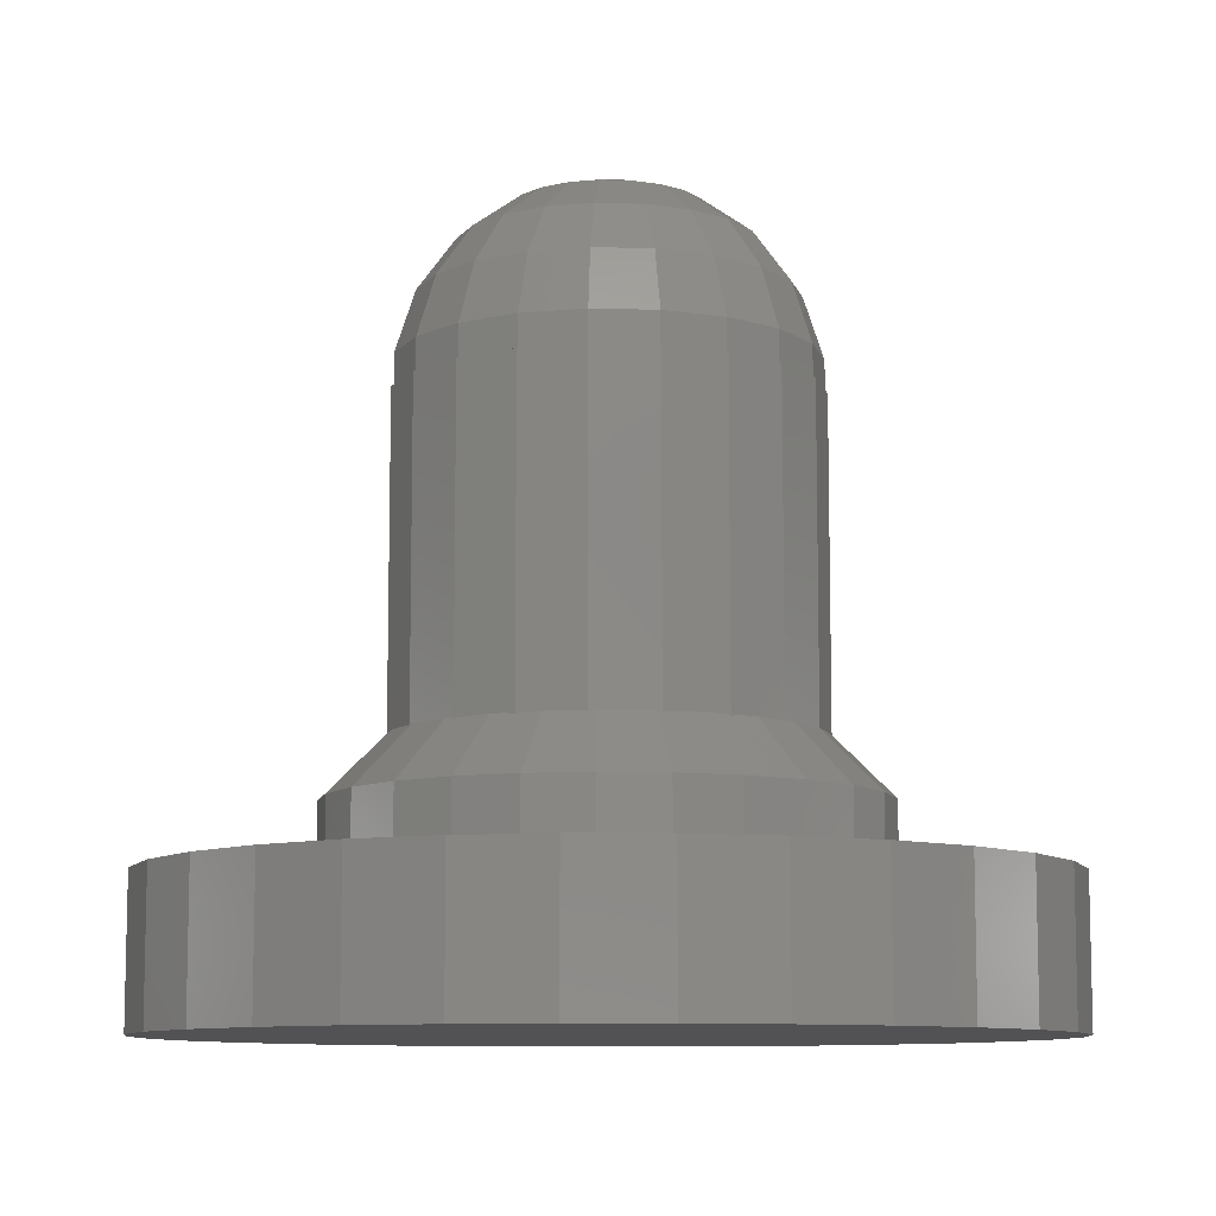
<metadata>
{"format":"stl","ext":"stl","renderer":"f3d","projection":"perspective","resolution":1024,"background":"white","views":[{"elev":-9.4,"azim":-157.1,"up":"+Z"}]}
</metadata>
<code>
# stl→obj: 421 verts, 838 faces
v -0.655 0 0
v -0.655 0 0.22
v -0.6407 0.1362 0
v -0.6407 0.1362 0.22
v -0.6407 -0.1362 0
v -0.6407 -0.1362 0.22
v -0.5984 0.2664 0
v -0.5299 0.385 0
v -0.4383 0.4868 0
v -0.3275 0.5672 0
v -0.2024 0.6229 0
v -0.06847 0.6514 0
v 0.06847 0.6514 0
v 0.2024 0.6229 0
v 0.3275 0.5672 0
v 0.4383 0.4868 0
v 0.5299 0.385 0
v 0.5984 0.2664 0
v 0.6407 0.1362 0
v 0.655 0 0
v 0.6407 -0.1362 0
v 0.5984 -0.2664 0
v 0.5299 -0.385 0
v 0.4383 -0.4868 0
v 0.3275 -0.5672 0
v 0.2024 -0.6229 0
v 0.06847 -0.6514 0
v -0.06847 -0.6514 0
v -0.2024 -0.6229 0
v -0.3275 -0.5672 0
v -0.4383 -0.4868 0
v -0.5299 -0.385 0
v -0.5984 -0.2664 0
v -0.5984 0.2664 0.22
v -0.5299 -0.385 0.22
v -0.5984 -0.2664 0.22
v -0.5615 -0.1193 0.22
v -0.06 0.5709 0.22
v 0.06 0.5709 0.22
v 0.06847 0.6514 0.22
v -0.287 0.4971 0.22
v -0.1774 0.5459 0.22
v -0.06847 0.6514 0.22
v -0.4383 0.4868 0.22
v -0.3275 0.5672 0.22
v -0.5299 0.385 0.22
v -0.5244 -0.2335 0.22
v 0.287 -0.4971 0.22
v 0.1774 -0.5459 0.22
v 0.3275 -0.5672 0.22
v 0.4644 -0.3374 0.22
v 0.3841 -0.4266 0.22
v 0.5299 -0.385 0.22
v 0.1774 0.5459 0.22
v 0.2024 0.6229 0.22
v -0.4644 0.3374 0.22
v -0.3841 0.4266 0.22
v -0.2024 0.6229 0.22
v -0.1774 -0.5459 0.22
v -0.287 -0.4971 0.22
v -0.2024 -0.6229 0.22
v 0.3275 0.5672 0.22
v -0.5244 0.2335 0.22
v 0.287 0.4971 0.22
v 0.4383 0.4868 0.22
v 0.3841 0.4266 0.22
v 0.5299 0.385 0.22
v 0.4644 0.3374 0.22
v 0.5984 0.2664 0.22
v 0.5244 0.2335 0.22
v 0.6407 0.1362 0.22
v 0.5615 0.1193 0.22
v 0.655 0 0.22
v 0.574 0 0.22
v 0.6407 -0.1362 0.22
v 0.5615 -0.1193 0.22
v 0.5244 -0.2335 0.22
v 0.5984 -0.2664 0.22
v 0.4383 -0.4868 0.22
v 0.2024 -0.6229 0.22
v 0.06 -0.5709 0.22
v 0.06847 -0.6514 0.22
v -0.06 -0.5709 0.22
v -0.06847 -0.6514 0.22
v -0.3275 -0.5672 0.22
v -0.3841 -0.4266 0.22
v -0.4644 -0.3374 0.22
v -0.4383 -0.4868 0.22
v -0.574 0 0.22
v -0.5615 0.1193 0.22
v -0.5615 -0.1193 0.12
v -0.574 0 0.12
v -0.5244 -0.2335 0.12
v -0.4644 -0.3374 0.12
v -0.3841 -0.4266 0.12
v -0.287 -0.4971 0.12
v -0.1774 -0.5459 0.12
v -0.06 -0.5709 0.12
v 0.06 -0.5709 0.12
v 0.1774 -0.5459 0.12
v 0.287 -0.4971 0.12
v 0.3841 -0.4266 0.12
v 0.4644 -0.3374 0.12
v 0.5244 -0.2335 0.12
v 0.5615 -0.1193 0.12
v 0.574 0 0.12
v 0.5615 0.1193 0.12
v 0.5244 0.2335 0.12
v 0.4644 0.3374 0.12
v 0.3841 0.4266 0.12
v 0.287 0.4971 0.12
v 0.1774 0.5459 0.12
v 0.06 0.5709 0.12
v -0.06 0.5709 0.12
v -0.1774 0.5459 0.12
v -0.287 0.4971 0.12
v -0.3841 0.4266 0.12
v -0.4644 0.3374 0.12
v -0.5244 0.2335 0.12
v -0.5615 0.1193 0.12
v -0.3542 -0.1859 0.12
v -0.3884 0.09573 0.12
v -0.3542 0.1859 0.12
v -0.2994 0.2652 0.12
v 0.3884 0.09573 0.12
v 0.4 0 0.12
v 0.04822 0.3971 0.12
v 0.1418 0.374 0.12
v -0.1418 0.374 0.12
v -0.04822 0.3971 0.12
v 0.1418 -0.374 0.12
v 0.04822 -0.3971 0.12
v 0.3884 -0.09573 0.12
v 0.3542 -0.1859 0.12
v 0.2994 0.2652 0.12
v 0.3542 0.1859 0.12
v 0.2272 0.3292 0.12
v -0.2272 0.3292 0.12
v 0.2994 -0.2652 0.12
v -0.04822 -0.3971 0.12
v -0.1418 -0.374 0.12
v 0.2272 -0.3292 0.12
v -0.2994 -0.2652 0.12
v -0.2272 -0.3292 0.12
v -0.3884 -0.09573 0.12
v -0.4 0 0.12
v -0.4 0 0.32
v -0.3884 -0.09573 0.32
v -0.3542 -0.1859 0.32
v -0.2994 -0.2652 0.32
v -0.2272 -0.3292 0.32
v -0.1418 -0.374 0.32
v -0.04822 -0.3971 0.32
v 0.04822 -0.3971 0.32
v 0.1418 -0.374 0.32
v 0.2272 -0.3292 0.32
v 0.2994 -0.2652 0.32
v 0.3542 -0.1859 0.32
v 0.3884 -0.09573 0.32
v 0.4 0 0.32
v 0.3884 0.09573 0.32
v 0.3542 0.1859 0.32
v 0.2994 0.2652 0.32
v 0.2272 0.3292 0.32
v 0.1418 0.374 0.32
v 0.04822 0.3971 0.32
v -0.04822 0.3971 0.32
v -0.1418 0.374 0.32
v -0.2272 0.3292 0.32
v -0.2994 0.2652 0.32
v -0.3542 0.1859 0.32
v -0.3884 0.09573 0.32
v -0.301 0.07419 0.41
v -0.31 0 0.41
v -0.301 -0.07419 0.41
v -0.2869 -0.1114 0.41
v -0.2745 -0.1441 0.41
v -0.2948 -0.0958 0.4081
v -0.2963 -0.0866 0.41
v -0.2423 -0.1907 0.41
v -0.232 -0.2056 0.41
v -0.2508 -0.1822 0.4078
v -0.2582 -0.1676 0.41
v -0.1917 -0.2413 0.41
v -0.1822 -0.2508 0.4092
v -0.1761 -0.2551 0.41
v -0.1793 -0.2523 0.41
v -0.1099 -0.2899 0.41
v -0.1015 -0.2919 0.41
v -0.0958 -0.2948 0.4085
v -0.03737 -0.3077 0.41
v -0.07889 -0.2975 0.41
v 0 -0.31 0.4077
v 0.03737 -0.3077 0.41
v 0.01427 -0.3077 0.41
v -0.01427 -0.3077 0.41
v 0.07889 -0.2975 0.41
v 0.0958 -0.2948 0.4085
v 0.1099 -0.2899 0.41
v 0.1015 -0.2919 0.41
v 0.1761 -0.2551 0.41
v 0.1793 -0.2523 0.41
v 0.1822 -0.2508 0.4092
v 0.232 -0.2056 0.41
v 0.1917 -0.2413 0.41
v 0.2423 -0.1907 0.41
v 0.2508 -0.1822 0.4078
v 0.2745 -0.1441 0.41
v 0.2582 -0.1676 0.41
v 0.2869 -0.1114 0.41
v 0.2948 -0.0958 0.4081
v 0.301 -0.07419 0.41
v 0.2963 -0.0866 0.41
v 0.31 0 0.41
v 0.301 0.07419 0.41
v 0.2745 0.1441 0.41
v 0.2869 0.1114 0.41
v 0.2963 0.0866 0.41
v 0.2948 0.0958 0.4081
v 0.232 0.2056 0.41
v 0.2423 0.1907 0.41
v 0.2582 0.1676 0.41
v 0.2508 0.1822 0.4078
v 0.1761 0.2551 0.41
v 0.1793 0.2523 0.41
v 0.1917 0.2413 0.41
v 0.1822 0.2508 0.4092
v 0.1099 0.2899 0.41
v -0.03737 0.3077 0.41
v -0.01427 0.3077 0.41
v 0 0.31 0.4077
v 0.01427 0.3077 0.41
v 0.03737 0.3077 0.41
v 0.07889 0.2975 0.41
v 0.1015 0.2919 0.41
v 0.0958 0.2948 0.4085
v -0.1099 0.2899 0.41
v -0.1015 0.2919 0.41
v -0.0958 0.2948 0.4085
v -0.07889 0.2975 0.41
v -0.1761 0.2551 0.41
v -0.232 0.2056 0.41
v -0.1917 0.2413 0.41
v -0.1822 0.2508 0.4092
v -0.1793 0.2523 0.41
v -0.2745 0.1441 0.41
v -0.2582 0.1676 0.41
v -0.2508 0.1822 0.4078
v -0.2423 0.1907 0.41
v -0.2963 0.0866 0.41
v -0.2948 0.0958 0.4081
v -0.2869 0.1114 0.41
v -0.31 0 0.895
v -0.2948 0.0958 0.895
v -0.2948 -0.0958 0.895
v -0.2508 -0.1822 0.895
v -0.1822 -0.2508 0.895
v -0.0958 -0.2948 0.895
v 0 -0.31 0.895
v 0.0958 -0.2948 0.895
v 0.1822 -0.2508 0.895
v 0.2508 -0.1822 0.895
v 0.2948 -0.0958 0.895
v 0.31 0 0.895
v 0.2948 0.0958 0.895
v 0.2508 0.1822 0.895
v 0.1822 0.2508 0.895
v 0.0958 0.2948 0.895
v 0 0.31 0.895
v -0.0958 0.2948 0.895
v -0.1822 0.2508 0.895
v -0.2508 0.1822 0.895
v -0.3062 0 0.895
v -0.2912 -0.09462 0.895
v 0.2477 0.18 0.895
v 0.2912 0.09462 0.895
v 0.18 0.2477 0.895
v 0.09462 0.2912 0.895
v 0 0.3062 0.895
v -0.2477 0.18 0.895
v -0.18 0.2477 0.895
v 0.3062 0 0.895
v 0.2477 -0.18 0.895
v 0.18 -0.2477 0.895
v -0.09462 0.2912 0.895
v 0.2912 -0.09462 0.895
v 0.09462 -0.2912 0.895
v 0 -0.3062 0.895
v -0.09462 -0.2912 0.895
v -0.18 -0.2477 0.895
v -0.2477 -0.18 0.895
v -0.2912 0.09462 0.895
v -0.3062 0 0.9435
v -0.2912 -0.09462 0.9435
v -0.2477 -0.18 0.9435
v -0.18 -0.2477 0.9435
v -0.09462 -0.2912 0.9435
v 0 -0.3062 0.9435
v 0.09462 -0.2912 0.9435
v 0.18 -0.2477 0.9435
v 0.2477 -0.18 0.9435
v 0.2912 -0.09462 0.9435
v 0.3062 0 0.9435
v 0.2912 0.09462 0.9435
v 0.2477 0.18 0.9435
v 0.18 0.2477 0.9435
v 0.09462 0.2912 0.9435
v 0 0.3062 0.9435
v -0.09462 0.2912 0.9435
v -0.18 0.2477 0.9435
v -0.2477 0.18 0.9435
v -0.2912 0.09462 0.9435
v -0.2627 0.08535 1.036
v -0.2762 0 1.036
v -0.2627 -0.08535 1.036
v -0.2235 -0.1624 1.036
v -0.1624 -0.2235 1.036
v -0.08535 -0.2627 1.036
v 0 -0.2762 1.036
v 0.08535 -0.2627 1.036
v 0.1624 -0.2235 1.036
v 0.2235 -0.1624 1.036
v 0.2627 -0.08535 1.036
v 0.2762 0 1.036
v 0.2627 0.08535 1.036
v 0.2235 0.1624 1.036
v 0.1624 0.2235 1.036
v 0.08535 0.2627 1.036
v 0 0.2762 1.036
v -0.08535 0.2627 1.036
v -0.1624 0.2235 1.036
v -0.2235 0.1624 1.036
v -0.1773 0.1288 1.114
v -0.2085 0.06774 1.114
v -0.2192 0 1.114
v -0.2085 -0.06774 1.114
v -0.1773 -0.1288 1.114
v -0.1288 -0.1773 1.114
v -0.06774 -0.2085 1.114
v 0 -0.2192 1.114
v 0.06774 -0.2085 1.114
v 0.1288 -0.1773 1.114
v 0.1773 -0.1288 1.114
v 0.2085 -0.06774 1.114
v 0.2192 0 1.114
v 0.2085 0.06774 1.114
v 0.1773 0.1288 1.114
v 0.1288 0.1773 1.114
v 0.06774 0.2085 1.114
v 0 0.2192 1.114
v -0.06774 0.2085 1.114
v -0.1288 0.1773 1.114
v -0.1139 0.08272 1.171
v -0.08272 0.1139 1.171
v -0.1338 0.04349 1.171
v -0.1407 0 1.171
v -0.1338 -0.04349 1.171
v -0.1139 -0.08272 1.171
v -0.08272 -0.1139 1.171
v -0.04349 -0.1338 1.171
v 0 -0.1407 1.171
v 0.04349 -0.1338 1.171
v 0.08272 -0.1139 1.171
v 0.1139 -0.08272 1.171
v 0.1338 -0.04349 1.171
v 0.1407 0 1.171
v 0.1338 0.04349 1.171
v 0.1139 0.08272 1.171
v 0.08272 0.1139 1.171
v 0.04349 0.1338 1.171
v 0 0.1407 1.171
v -0.04349 0.1338 1.171
v -0.04679 0.07792 1.187
v -0.02974 0.09152 1.186
v -0.05301 0.07296 1.188
v -0.07562 0.05494 1.187
v -0.0901 0.03656 1.185
v -0.0901 0.04339 1.184
v -0.0901 0.02927 1.186
v -0.0901 0.008021 1.187
v -0.0901 0 1.188
v -0.0901 -0.0212 1.187
v -0.0901 -0.02927 1.186
v -0.0901 -0.04339 1.184
v -0.08143 -0.0503 1.186
v -0.07562 -0.05494 1.187
v -0.05301 -0.07296 1.188
v -0.036 -0.08653 1.186
v -0.02974 -0.09152 1.186
v -0.02225 -0.09749 1.184
v -0.007387 -0.0941 1.186
v 0 -0.09241 1.187
v 0.02005 -0.08784 1.187
v 0.02795 -0.08603 1.188
v 0.04989 -0.08103 1.186
v 0.05759 -0.07927 1.185
v 0.06235 -0.07818 1.184
v 0.07408 -0.05382 1.187
v 0.08294 -0.03543 1.187
v 0.08647 -0.0281 1.187
v 0.09664 -0.006985 1.185
v 0.1 0 1.184
v 0.08985 0.02107 1.187
v 0.08647 0.0281 1.187
v 0.07762 0.04648 1.187
v 0.07408 0.05382 1.187
v 0.05759 0.07927 1.185
v 0.06235 0.07818 1.184
v 0.03564 0.08428 1.187
v 0.02795 0.08603 1.188
v 0.007941 0.0906 1.187
v 0 0.09241 1.187
v -0.02418 0.09595 1.185
v -0.02225 0.09749 1.184
v -0.02225 0.09749 0.12
v -0.0901 0.04339 0.12
v -0.0901 -0.04339 0.12
v -0.02225 -0.09749 0.12
v 0.06235 -0.07818 0.12
v 0.1 0 0.12
v 0.06235 0.07818 0.12
f 1 2 3
f 3 2 4
f 1 5 2
f 2 5 6
f 1 3 5
f 5 3 7
f 5 7 8
f 5 8 9
f 5 9 10
f 5 10 11
f 5 11 12
f 5 12 13
f 5 13 14
f 5 14 15
f 5 15 16
f 5 16 17
f 5 17 18
f 5 18 19
f 5 19 20
f 5 20 21
f 5 21 22
f 5 22 23
f 5 23 24
f 5 24 25
f 5 25 26
f 5 26 27
f 5 27 28
f 5 28 29
f 5 29 30
f 5 30 31
f 5 31 32
f 5 32 33
f 3 4 7
f 7 4 34
f 4 2 6
f 35 4 36
f 36 4 6
f 37 4 35
f 38 39 40
f 41 42 43
f 44 4 45
f 46 4 44
f 34 4 46
f 47 37 35
f 48 49 50
f 51 52 53
f 39 54 55
f 45 4 56
f 45 57 58
f 45 56 57
f 58 41 43
f 57 41 58
f 43 42 40
f 42 38 40
f 40 39 55
f 59 60 61
f 55 54 62
f 63 56 4
f 62 64 65
f 65 66 67
f 67 68 69
f 69 70 71
f 71 72 73
f 73 74 75
f 74 76 75
f 75 77 78
f 78 51 53
f 54 64 62
f 53 52 79
f 64 66 65
f 79 48 50
f 66 68 67
f 50 49 80
f 68 70 69
f 80 81 82
f 70 72 71
f 82 83 84
f 72 74 73
f 84 59 61
f 76 77 75
f 61 60 85
f 60 86 85
f 85 87 88
f 52 48 79
f 88 47 35
f 37 89 4
f 49 81 80
f 81 83 82
f 83 59 84
f 87 47 88
f 86 87 85
f 89 90 4
f 77 51 78
f 90 63 4
f 5 33 6
f 6 33 36
f 33 32 36
f 36 32 35
f 32 31 35
f 35 31 88
f 88 31 30
f 85 88 30
f 85 30 29
f 61 85 29
f 61 29 28
f 84 61 28
f 84 28 27
f 82 84 27
f 82 27 26
f 80 82 26
f 80 26 25
f 50 80 25
f 50 25 24
f 79 50 24
f 79 24 23
f 53 79 23
f 53 23 22
f 78 53 22
f 78 22 21
f 75 78 21
f 75 21 20
f 73 75 20
f 20 19 71
f 73 20 71
f 19 18 69
f 71 19 69
f 18 17 67
f 69 18 67
f 17 16 65
f 67 17 65
f 15 62 16
f 16 62 65
f 14 55 15
f 15 55 62
f 13 40 14
f 14 40 55
f 12 43 13
f 13 43 40
f 11 58 12
f 12 58 43
f 10 45 11
f 11 45 58
f 9 44 10
f 10 44 45
f 8 46 9
f 9 46 44
f 7 34 8
f 8 34 46
f 89 37 91
f 92 89 91
f 37 47 93
f 91 37 93
f 47 87 94
f 93 47 94
f 87 86 95
f 94 87 95
f 60 96 86
f 86 96 95
f 59 97 60
f 60 97 96
f 83 98 59
f 59 98 97
f 81 99 83
f 83 99 98
f 49 100 81
f 81 100 99
f 48 101 49
f 49 101 100
f 52 102 48
f 48 102 101
f 51 103 52
f 52 103 102
f 77 104 51
f 51 104 103
f 76 105 77
f 77 105 104
f 74 106 76
f 76 106 105
f 74 72 106
f 106 72 107
f 72 70 107
f 107 70 108
f 70 68 108
f 108 68 109
f 68 66 109
f 109 66 110
f 110 66 64
f 111 110 64
f 111 64 54
f 112 111 54
f 112 54 39
f 113 112 39
f 113 39 38
f 114 113 38
f 114 38 42
f 115 114 42
f 115 42 41
f 116 115 41
f 116 41 57
f 117 116 57
f 117 57 56
f 118 117 56
f 118 56 63
f 119 118 63
f 119 63 90
f 120 119 90
f 120 90 89
f 92 120 89
f 120 92 91
f 94 120 93
f 93 120 91
f 95 120 94
f 96 120 95
f 97 120 96
f 121 120 97
f 122 123 120
f 123 124 120
f 125 126 106
f 127 128 111
f 129 130 112
f 114 120 113
f 115 120 114
f 116 120 115
f 117 120 116
f 118 120 117
f 119 120 118
f 131 132 101
f 133 134 104
f 135 136 108
f 128 137 110
f 113 138 112
f 113 120 138
f 138 129 112
f 112 130 111
f 130 127 111
f 111 128 110
f 124 138 120
f 110 137 109
f 109 135 108
f 108 136 107
f 137 135 109
f 107 125 106
f 106 126 105
f 105 133 104
f 136 125 107
f 104 134 103
f 103 139 102
f 140 141 99
f 139 142 102
f 126 133 105
f 102 131 101
f 101 132 100
f 100 140 99
f 134 139 103
f 99 141 98
f 98 143 97
f 141 144 98
f 143 121 97
f 145 146 120
f 144 143 98
f 121 145 120
f 142 131 102
f 132 140 100
f 146 122 120
f 146 145 147
f 147 145 148
f 145 121 148
f 148 121 149
f 121 143 149
f 149 143 150
f 150 143 144
f 151 150 144
f 151 144 141
f 152 151 141
f 152 141 140
f 153 152 140
f 153 140 132
f 154 153 132
f 154 132 131
f 155 154 131
f 155 131 142
f 156 155 142
f 156 142 139
f 157 156 139
f 157 139 134
f 158 157 134
f 158 134 133
f 159 158 133
f 159 133 126
f 160 159 126
f 126 125 161
f 160 126 161
f 125 136 162
f 161 125 162
f 136 135 163
f 162 136 163
f 137 164 135
f 135 164 163
f 128 165 137
f 137 165 164
f 127 166 128
f 128 166 165
f 130 167 127
f 127 167 166
f 129 168 130
f 130 168 167
f 138 169 129
f 129 169 168
f 124 170 138
f 138 170 169
f 123 171 124
f 124 171 170
f 122 172 123
f 123 172 171
f 146 147 122
f 122 147 172
f 173 147 174
f 174 147 148
f 172 147 173
f 174 148 175
f 175 148 149
f 176 149 177
f 178 149 176
f 175 149 178
f 175 178 179
f 177 149 150
f 180 150 181
f 182 150 180
f 177 150 182
f 177 182 183
f 181 150 151
f 184 181 151
f 185 184 151
f 186 187 151
f 187 185 151
f 186 151 152
f 188 186 152
f 188 152 153
f 189 188 153
f 190 189 153
f 191 192 153
f 192 190 153
f 191 153 154
f 193 191 154
f 194 195 154
f 195 193 154
f 196 191 193
f 155 194 154
f 197 194 155
f 198 197 155
f 199 200 155
f 200 198 155
f 156 199 155
f 201 199 156
f 157 201 156
f 202 201 157
f 203 202 157
f 204 205 157
f 205 203 157
f 158 204 157
f 206 204 158
f 207 206 158
f 208 209 158
f 209 207 158
f 159 208 158
f 210 208 159
f 211 210 159
f 212 213 159
f 213 211 159
f 160 212 159
f 214 212 160
f 161 214 160
f 162 215 161
f 161 215 214
f 163 216 162
f 162 216 217
f 218 162 219
f 219 162 217
f 215 162 218
f 163 164 220
f 163 220 221
f 222 163 223
f 223 163 221
f 216 163 222
f 164 165 224
f 164 224 225
f 226 164 227
f 227 164 225
f 220 164 226
f 165 166 228
f 165 228 224
f 167 229 166
f 166 229 230
f 166 230 231
f 166 231 232
f 166 232 233
f 166 233 234
f 235 166 236
f 236 166 234
f 228 166 235
f 167 168 229
f 168 169 237
f 238 168 237
f 239 168 238
f 229 168 239
f 229 239 240
f 169 170 241
f 237 169 241
f 170 171 242
f 243 170 242
f 244 170 243
f 241 170 244
f 241 244 245
f 171 172 246
f 247 171 246
f 248 171 247
f 242 171 248
f 242 248 249
f 250 172 173
f 251 172 250
f 246 172 251
f 246 251 252
f 173 174 250
f 174 253 250
f 250 253 254
f 250 254 251
f 174 179 253
f 253 179 178
f 253 178 255
f 179 174 175
f 178 176 255
f 255 176 183
f 183 182 255
f 255 182 256
f 183 176 177
f 256 182 180
f 184 256 180
f 184 185 256
f 185 257 256
f 184 180 181
f 257 185 187
f 189 257 187
f 189 190 257
f 190 258 257
f 189 187 186
f 188 189 186
f 258 190 192
f 196 258 192
f 196 193 258
f 193 259 258
f 196 192 191
f 259 193 195
f 197 259 195
f 197 198 259
f 198 260 259
f 197 195 194
f 260 198 200
f 202 260 200
f 202 203 260
f 203 261 260
f 202 200 199
f 201 202 199
f 261 203 205
f 206 261 205
f 206 207 261
f 207 262 261
f 206 205 204
f 262 207 209
f 210 262 209
f 210 211 262
f 211 263 262
f 210 209 208
f 263 211 213
f 214 263 213
f 214 264 263
f 214 213 212
f 218 219 265
f 214 218 264
f 264 218 265
f 215 218 214
f 216 222 217
f 222 223 266
f 217 222 265
f 265 222 266
f 219 217 265
f 220 226 221
f 227 267 226
f 226 267 266
f 221 266 223
f 226 266 221
f 228 235 225
f 224 228 225
f 236 268 235
f 235 268 267
f 225 267 227
f 235 267 225
f 233 232 234
f 231 269 232
f 232 269 268
f 234 268 236
f 232 268 234
f 239 270 240
f 240 270 269
f 230 269 231
f 240 269 230
f 229 240 230
f 241 245 238
f 237 241 238
f 244 271 245
f 245 271 270
f 238 270 239
f 245 270 238
f 242 249 243
f 248 272 249
f 249 272 271
f 243 271 244
f 249 271 243
f 246 252 247
f 251 254 252
f 252 254 272
f 247 272 248
f 252 272 247
f 273 253 255
f 274 273 255
f 275 276 265
f 277 275 266
f 278 277 267
f 279 278 268
f 280 281 271
f 276 282 264
f 256 274 255
f 254 253 273
f 283 284 262
f 272 280 271
f 272 254 280
f 271 281 270
f 281 285 270
f 270 285 269
f 269 279 268
f 268 278 267
f 267 277 266
f 266 275 265
f 265 276 264
f 264 282 263
f 263 286 262
f 285 279 269
f 286 283 262
f 262 284 261
f 261 287 260
f 260 288 259
f 259 289 258
f 258 290 257
f 257 291 256
f 282 286 263
f 292 280 254
f 291 274 256
f 284 287 261
f 287 288 260
f 288 289 259
f 289 290 258
f 290 291 257
f 273 292 254
f 273 274 293
f 293 274 294
f 274 291 294
f 294 291 295
f 295 291 290
f 296 295 290
f 296 290 289
f 297 296 289
f 297 289 288
f 298 297 288
f 298 288 287
f 299 298 287
f 299 287 284
f 300 299 284
f 300 284 283
f 301 300 283
f 301 283 286
f 302 301 286
f 302 286 282
f 303 302 282
f 282 276 304
f 303 282 304
f 276 275 305
f 304 276 305
f 277 306 275
f 275 306 305
f 278 307 277
f 277 307 306
f 279 308 278
f 278 308 307
f 285 309 279
f 279 309 308
f 281 310 285
f 285 310 309
f 280 311 281
f 281 311 310
f 292 312 280
f 280 312 311
f 273 293 292
f 292 293 312
f 312 293 313
f 313 293 314
f 314 293 294
f 314 294 315
f 315 294 295
f 316 315 295
f 316 295 296
f 317 316 296
f 317 296 297
f 318 317 297
f 318 297 298
f 319 318 298
f 319 298 299
f 320 319 299
f 300 320 299
f 321 320 300
f 322 321 300
f 301 322 300
f 302 322 301
f 323 322 302
f 303 323 302
f 324 323 303
f 304 324 303
f 304 325 324
f 304 305 325
f 305 326 325
f 327 326 306
f 306 326 305
f 306 307 327
f 307 328 327
f 307 308 328
f 308 329 328
f 308 309 329
f 329 309 330
f 309 310 330
f 330 310 331
f 311 332 310
f 310 332 331
f 311 312 332
f 332 312 313
f 332 313 333
f 333 313 334
f 313 314 334
f 334 314 335
f 335 314 315
f 335 315 336
f 336 315 316
f 336 316 337
f 337 316 317
f 338 337 317
f 338 317 318
f 339 338 318
f 339 318 319
f 340 339 319
f 340 319 320
f 341 340 320
f 321 341 320
f 342 341 321
f 343 342 321
f 322 343 321
f 323 343 322
f 344 343 323
f 324 344 323
f 345 344 324
f 325 345 324
f 325 346 345
f 326 346 325
f 326 347 346
f 327 348 347
f 326 327 347
f 327 328 348
f 328 349 348
f 328 329 349
f 329 350 349
f 329 330 350
f 350 330 351
f 330 331 351
f 351 331 352
f 331 332 333
f 352 331 333
f 352 333 353
f 354 352 353
f 333 334 353
f 353 334 355
f 334 335 355
f 355 335 356
f 356 335 336
f 356 336 357
f 357 336 337
f 357 337 358
f 358 337 338
f 359 358 338
f 359 338 339
f 360 359 339
f 360 339 340
f 361 360 340
f 361 340 341
f 362 361 341
f 342 362 341
f 363 362 342
f 364 363 342
f 343 364 342
f 344 364 343
f 365 364 344
f 345 365 344
f 366 365 345
f 346 366 345
f 346 367 366
f 347 367 346
f 347 368 367
f 348 369 368
f 347 348 368
f 348 349 369
f 349 370 369
f 349 350 370
f 350 371 370
f 350 351 371
f 371 351 372
f 351 352 372
f 372 352 354
f 372 354 373
f 374 372 373
f 373 354 375
f 354 353 376
f 375 354 376
f 353 355 377
f 376 353 378
f 378 353 377
f 377 355 379
f 355 356 380
f 379 355 380
f 380 356 381
f 381 356 357
f 382 381 357
f 382 357 383
f 383 357 358
f 384 383 358
f 385 384 358
f 385 358 386
f 386 358 359
f 387 386 359
f 387 359 360
f 388 387 360
f 388 360 389
f 389 360 361
f 390 389 361
f 391 390 361
f 392 391 361
f 392 361 362
f 393 392 362
f 394 393 362
f 395 394 362
f 363 395 362
f 396 395 363
f 397 396 363
f 398 397 364
f 364 397 363
f 399 398 364
f 365 399 364
f 400 399 365
f 401 400 365
f 366 401 365
f 402 401 366
f 367 403 402
f 366 367 402
f 367 404 403
f 368 405 404
f 367 368 404
f 368 406 405
f 369 407 408
f 406 369 408
f 406 368 369
f 370 409 407
f 369 370 407
f 370 410 409
f 370 371 411
f 410 370 411
f 371 412 411
f 371 372 413
f 412 371 414
f 414 371 413
f 413 372 374
f 415 414 413
f 373 415 374
f 374 415 413
f 375 415 373
f 376 415 375
f 378 415 376
f 416 415 378
f 380 381 416
f 416 378 377
f 379 416 377
f 379 380 416
f 381 382 416
f 382 383 416
f 383 384 416
f 384 417 416
f 385 386 384
f 384 386 387
f 384 387 388
f 384 388 389
f 384 389 390
f 384 390 418
f 384 418 417
f 391 392 393
f 391 393 390
f 393 394 390
f 394 395 390
f 395 396 390
f 396 397 390
f 397 419 390
f 419 418 390
f 398 399 397
f 397 399 400
f 397 400 401
f 397 401 402
f 397 402 420
f 397 420 419
f 402 403 420
f 420 403 404
f 420 404 405
f 420 405 406
f 420 406 408
f 420 408 421
f 421 408 407
f 410 421 409
f 409 421 407
f 411 421 410
f 412 421 411
f 414 421 412
f 415 421 414
f 416 417 418
f 420 416 419
f 419 416 418
f 421 416 420
f 415 416 421

</code>
